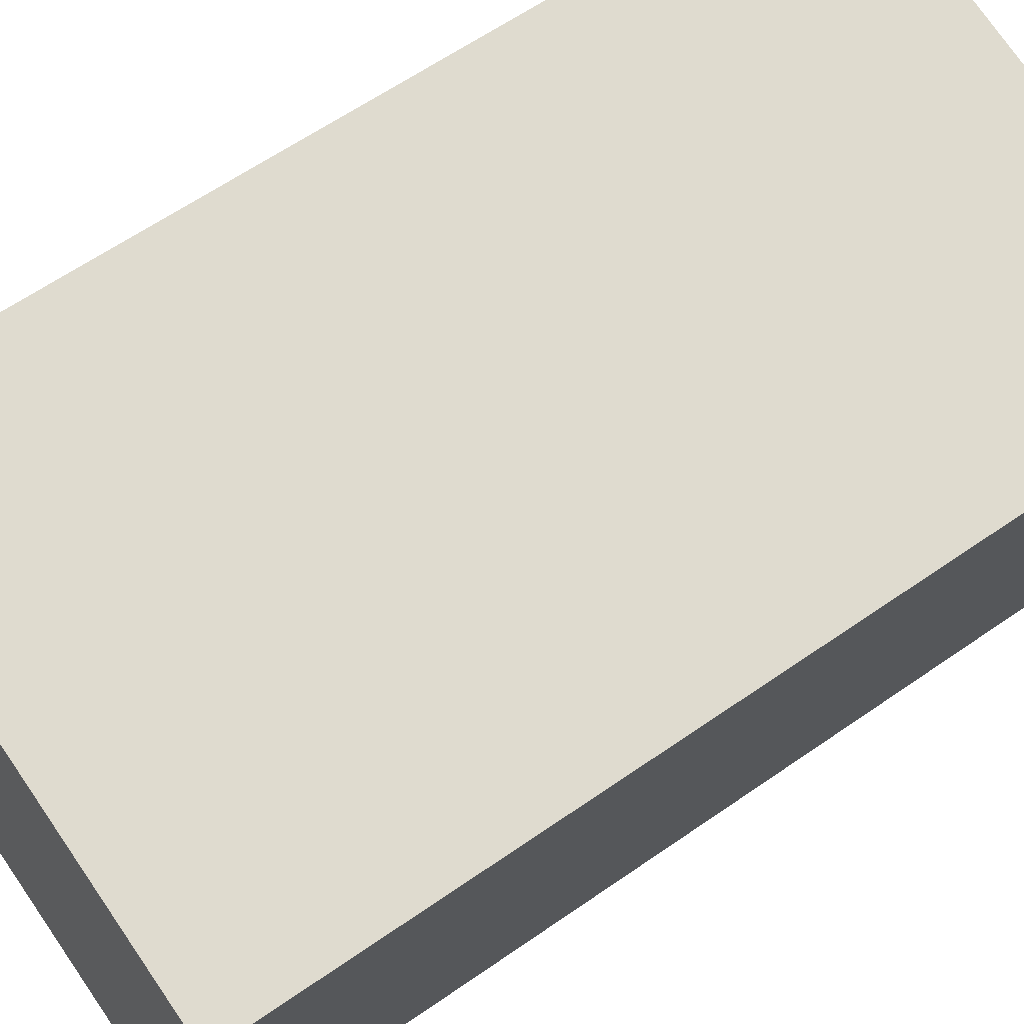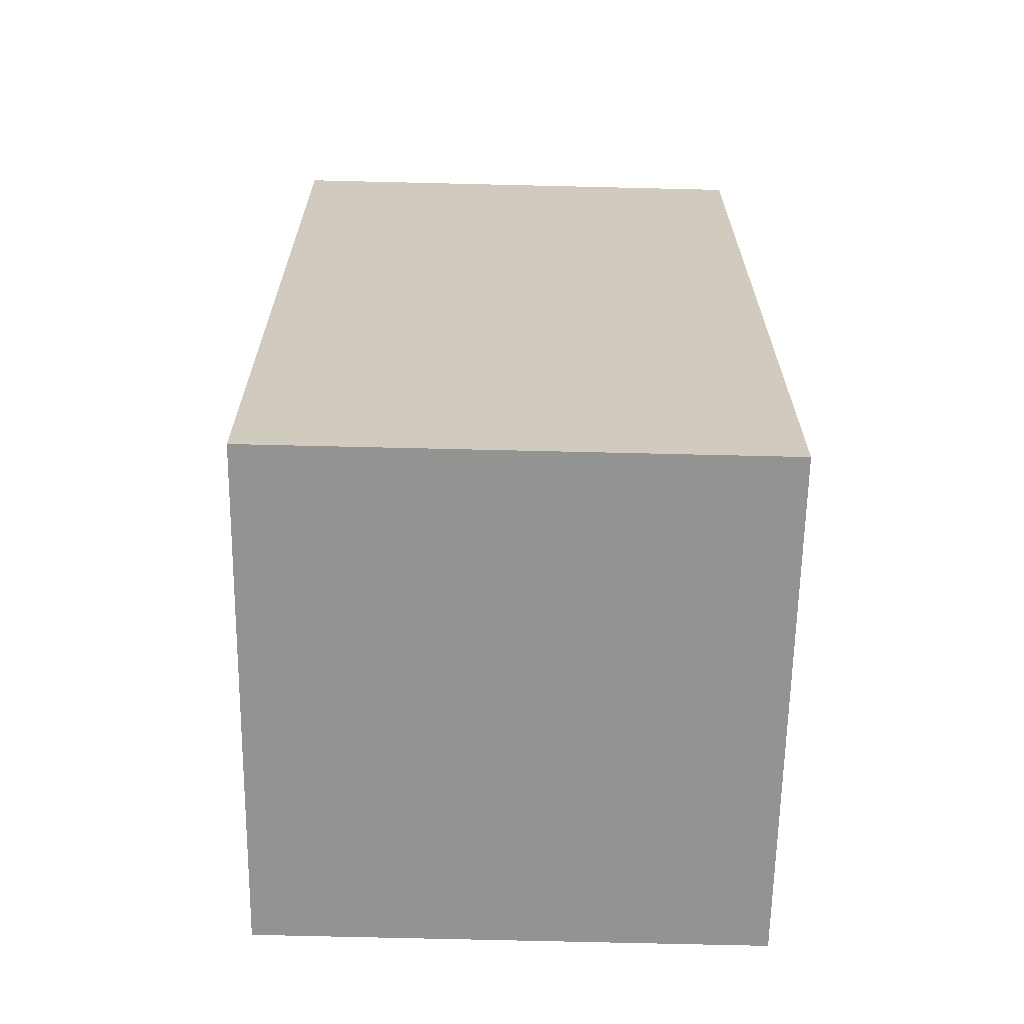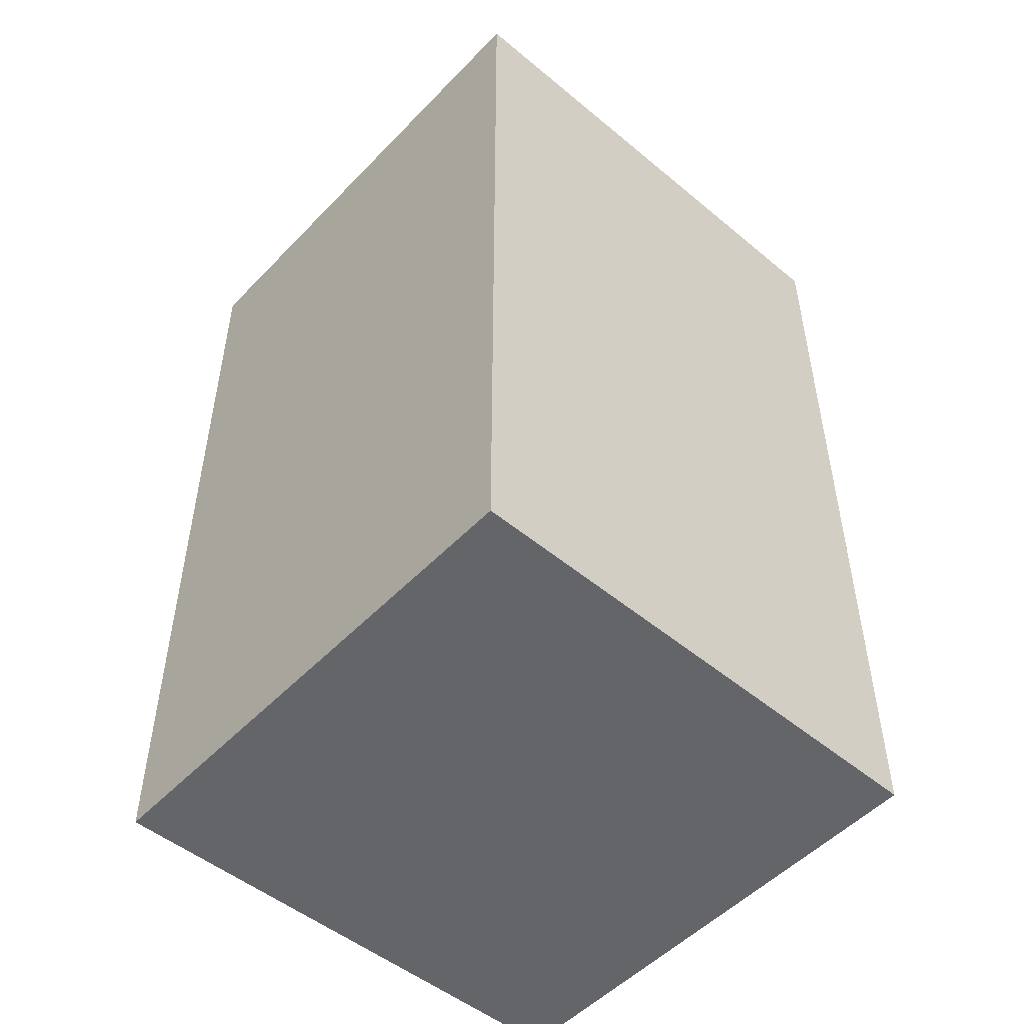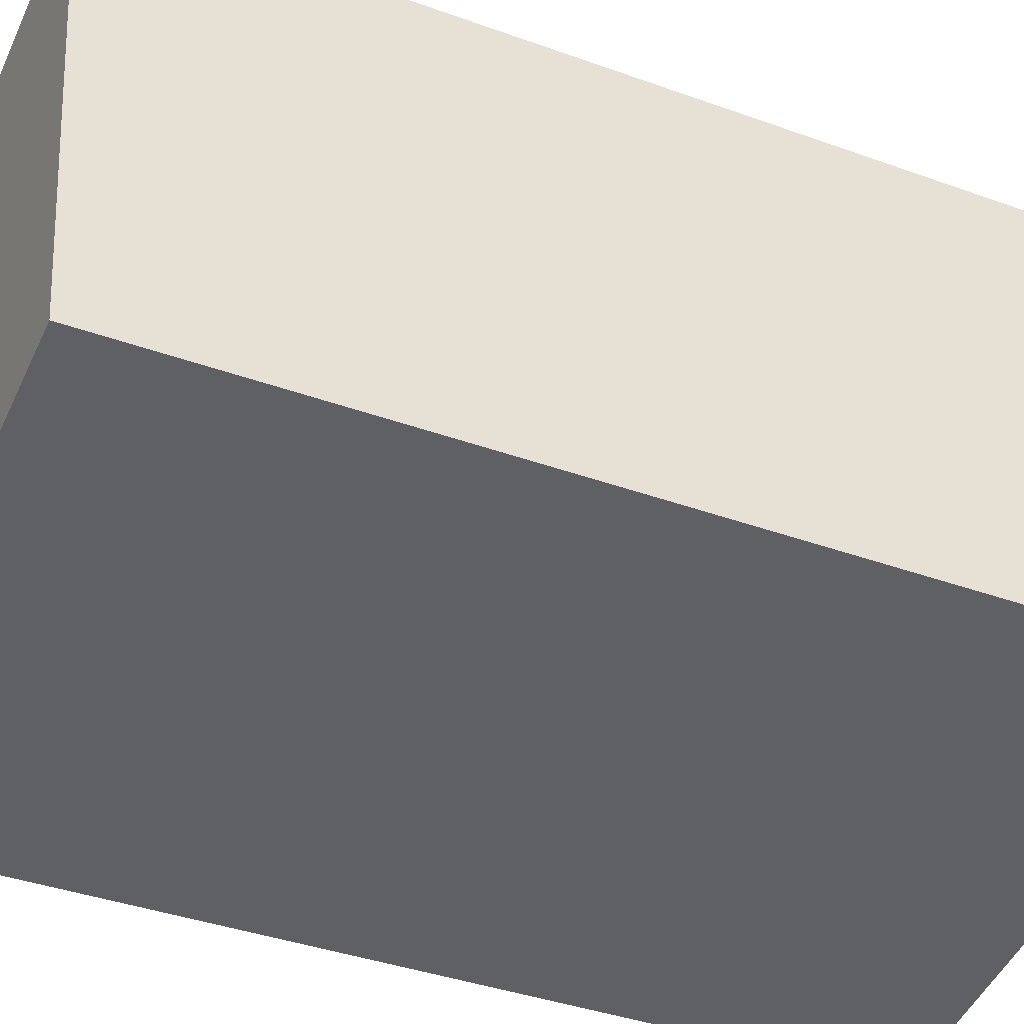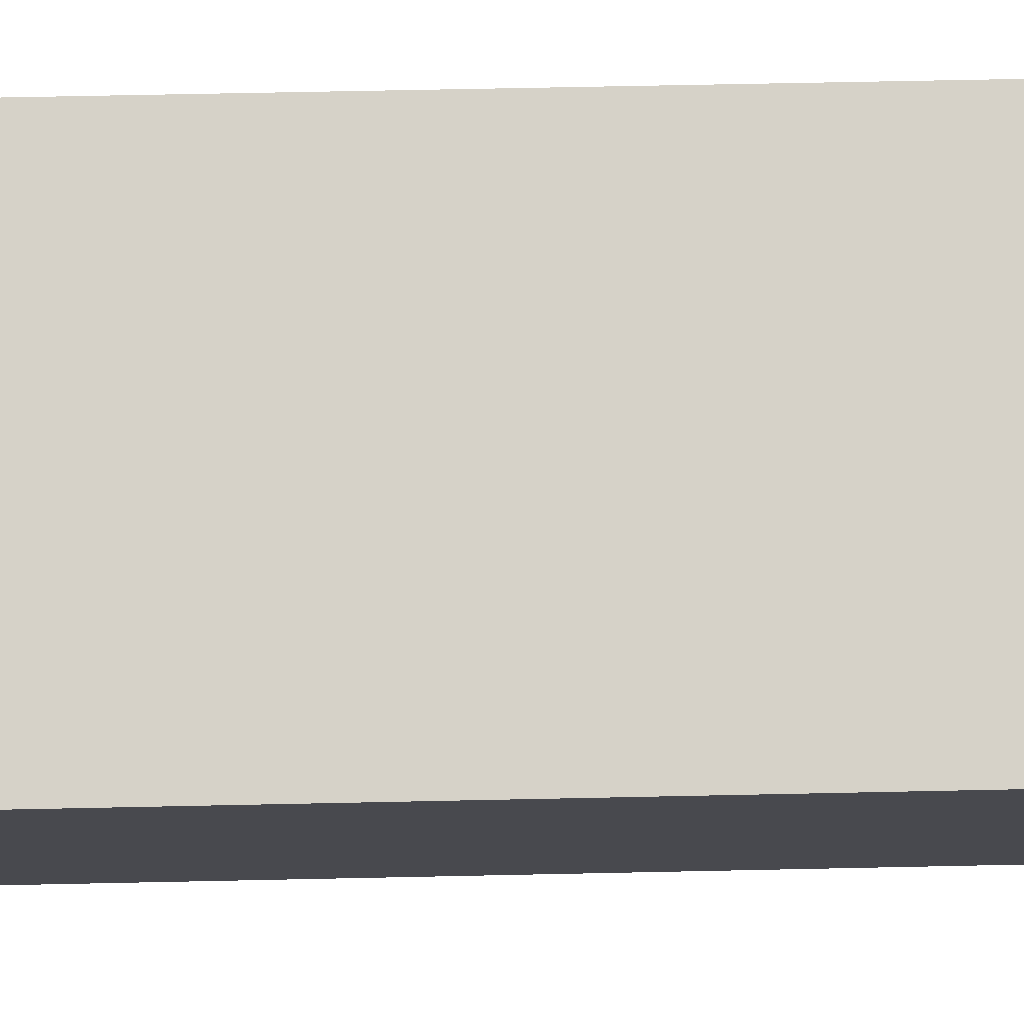
<metadata>
{"format":"obj","ext":"obj","renderer":"f3d","projection":"perspective","resolution":1024,"background":"white","views":[{"elev":62.1,"azim":-125.3,"up":"+Z"},{"elev":-66.6,"azim":78.6,"up":"+Y"},{"elev":-51.6,"azim":128.0,"up":"+Y"},{"elev":-38.1,"azim":65.2,"up":"+Z"},{"elev":67.4,"azim":-91.2,"up":"+Z"}]}
</metadata>
<code>
v  0 3.209 1.965e-16
v  2.092 3.209 -1.436
v  0.306 3.209 -1.748
v  1.777 3.209 0.348
v  2.092 8.793e-17 -1.436
v  0.306 1.07e-16 -1.748
v  0 0 0
v  1.777 -2.131e-17 0.348
g defaultobject
f 1 2 3
f 2 1 4
f 5 3 2
f 3 5 6
f 6 1 3
f 1 6 7
f 7 4 1
f 4 7 8
f 8 2 4
f 2 8 5
f 8 6 5
f 6 8 7

</code>
